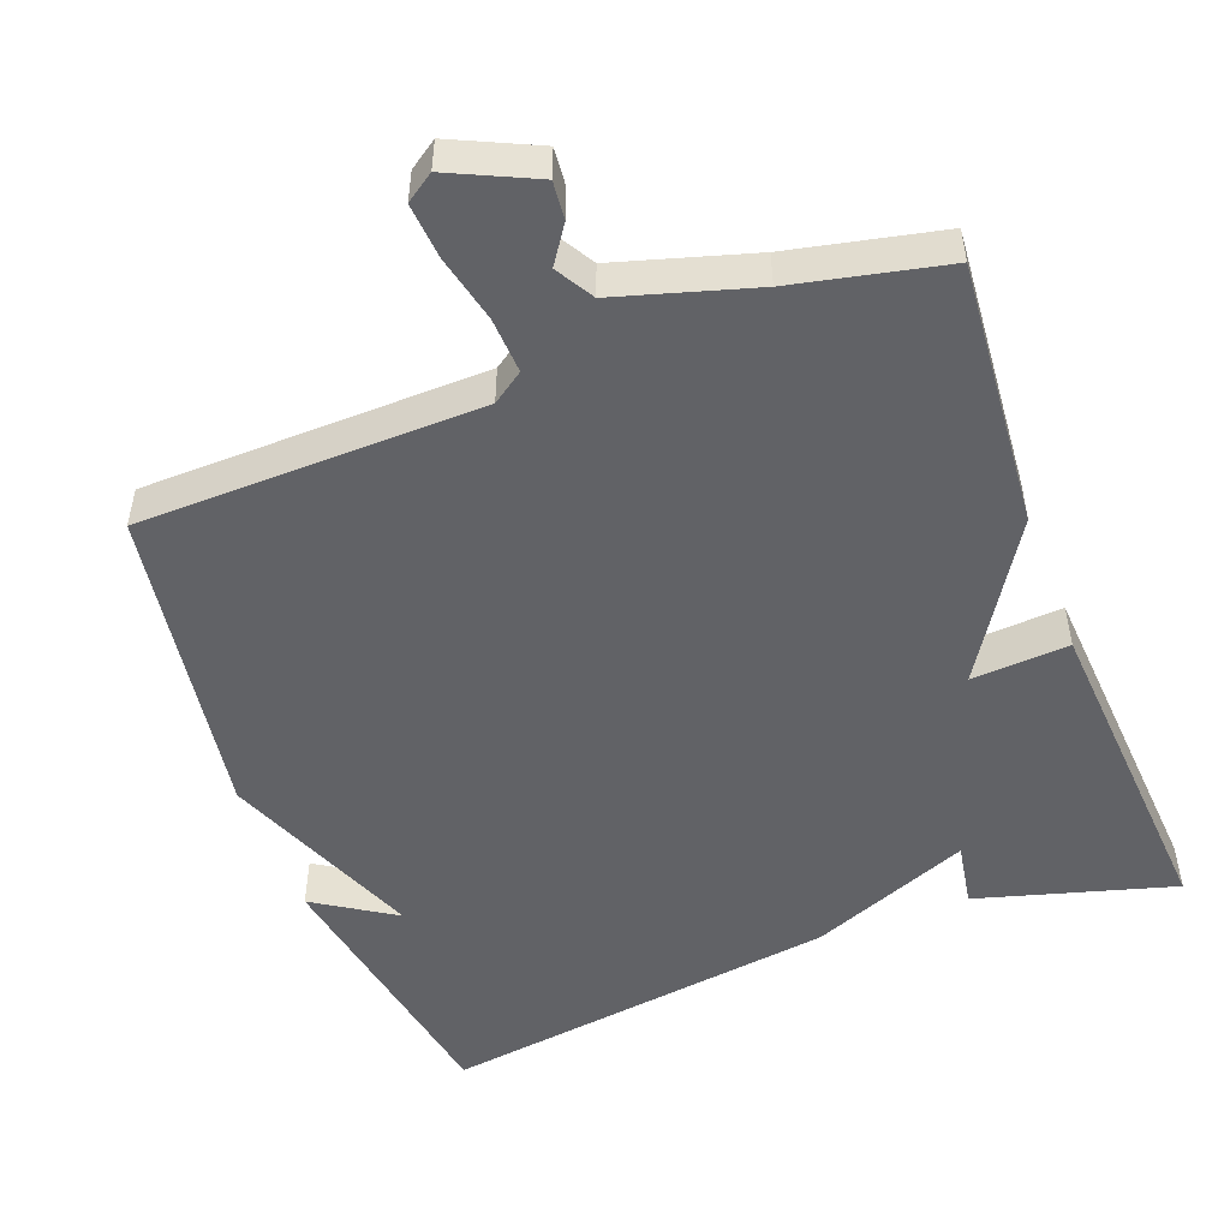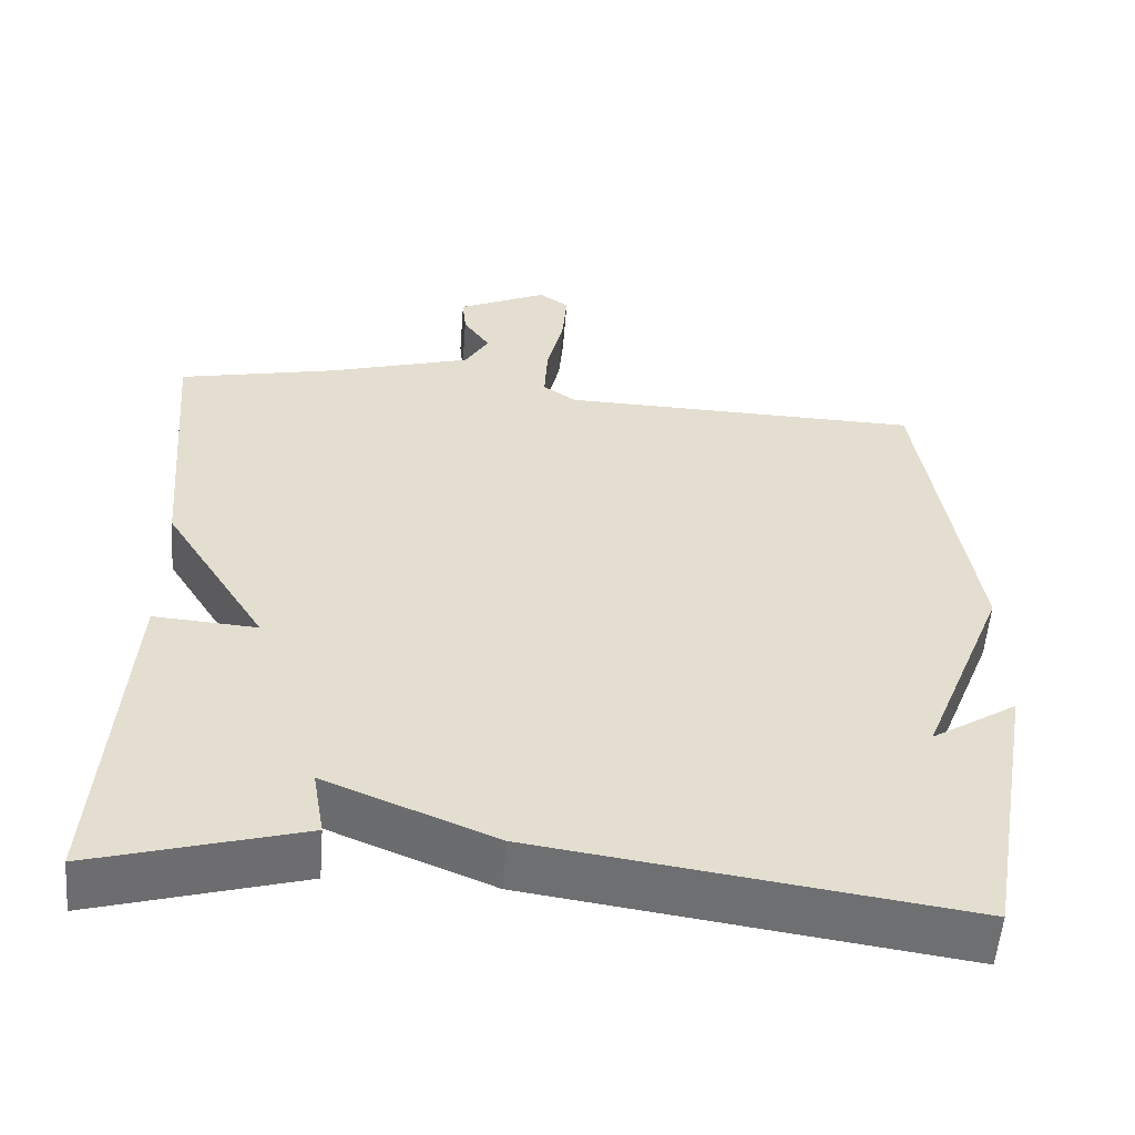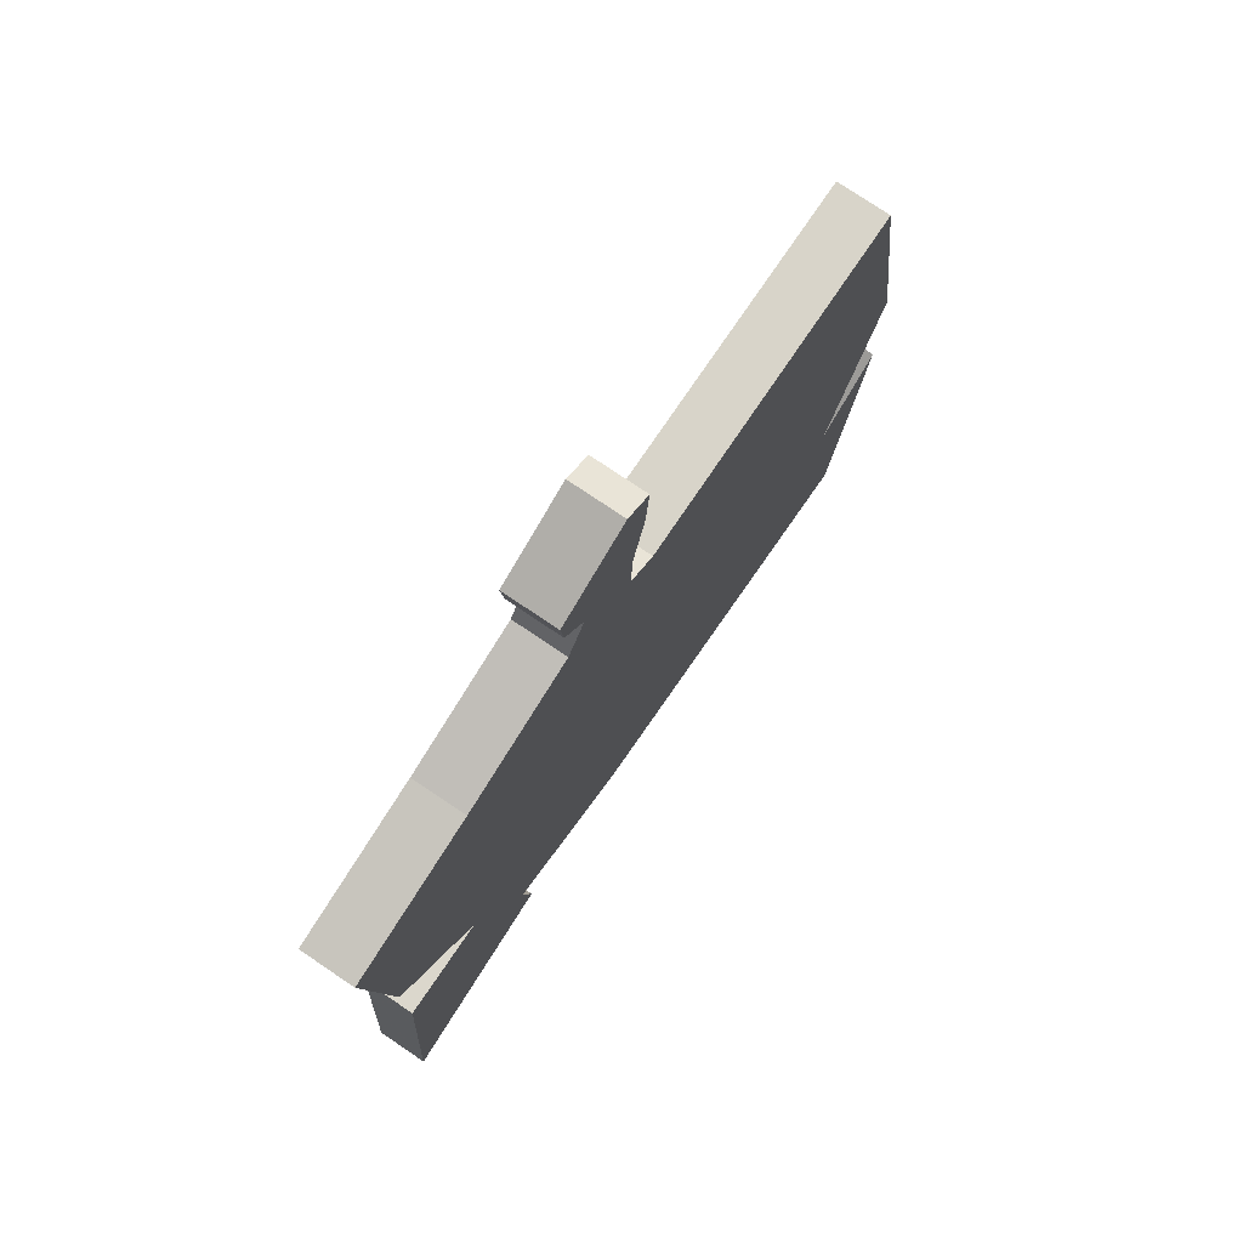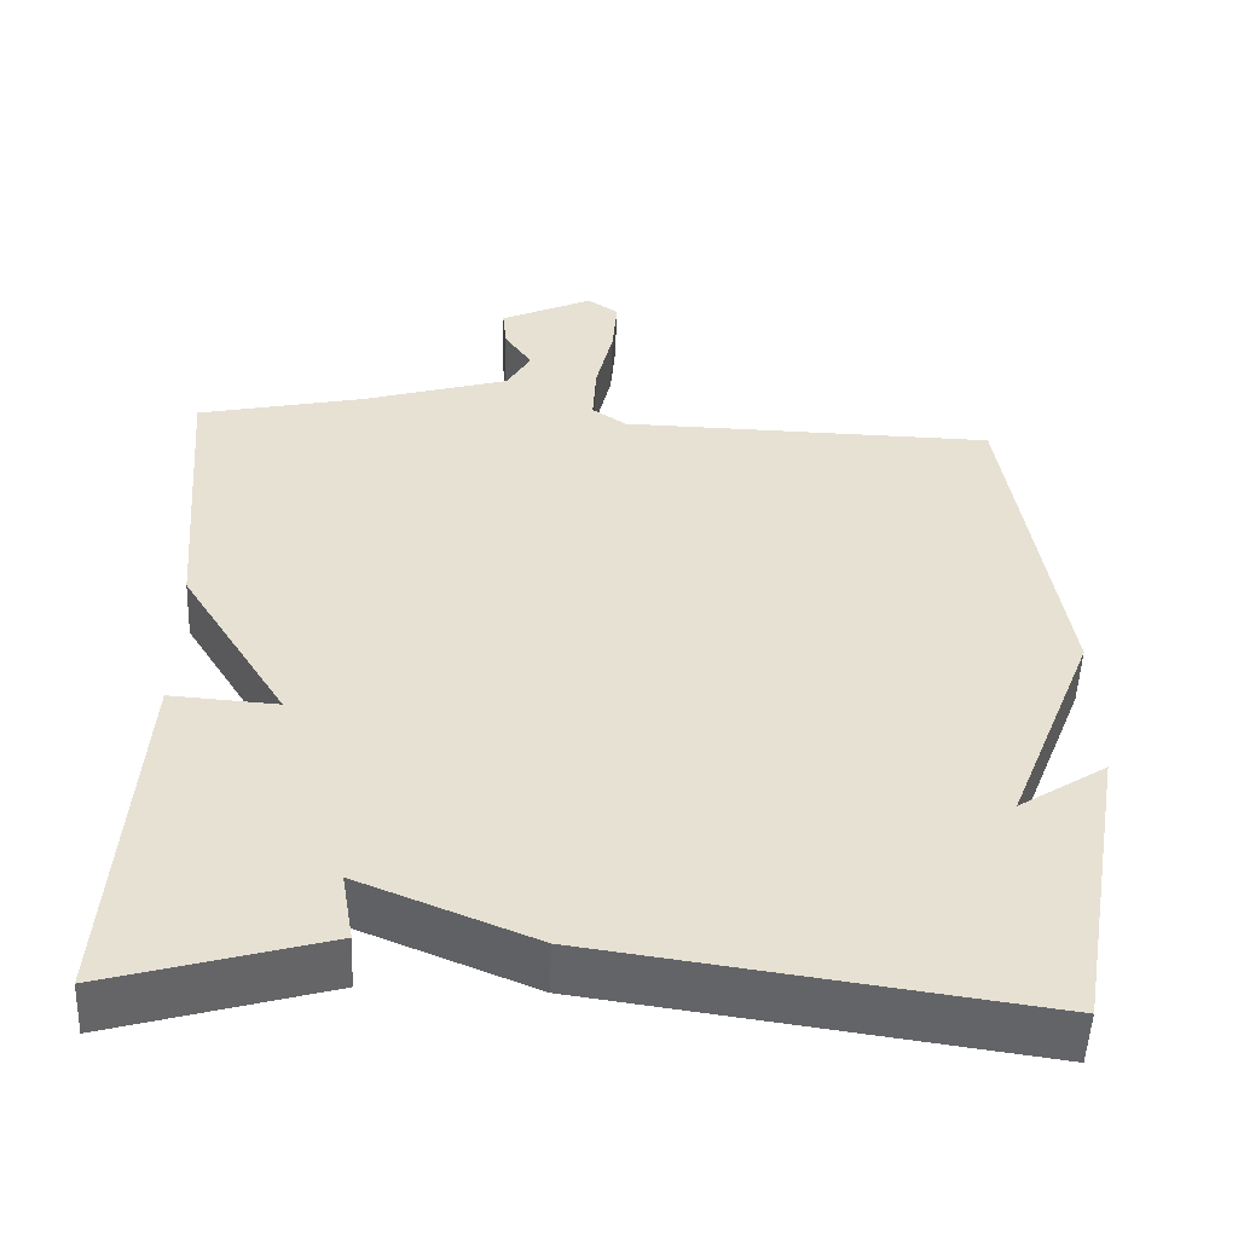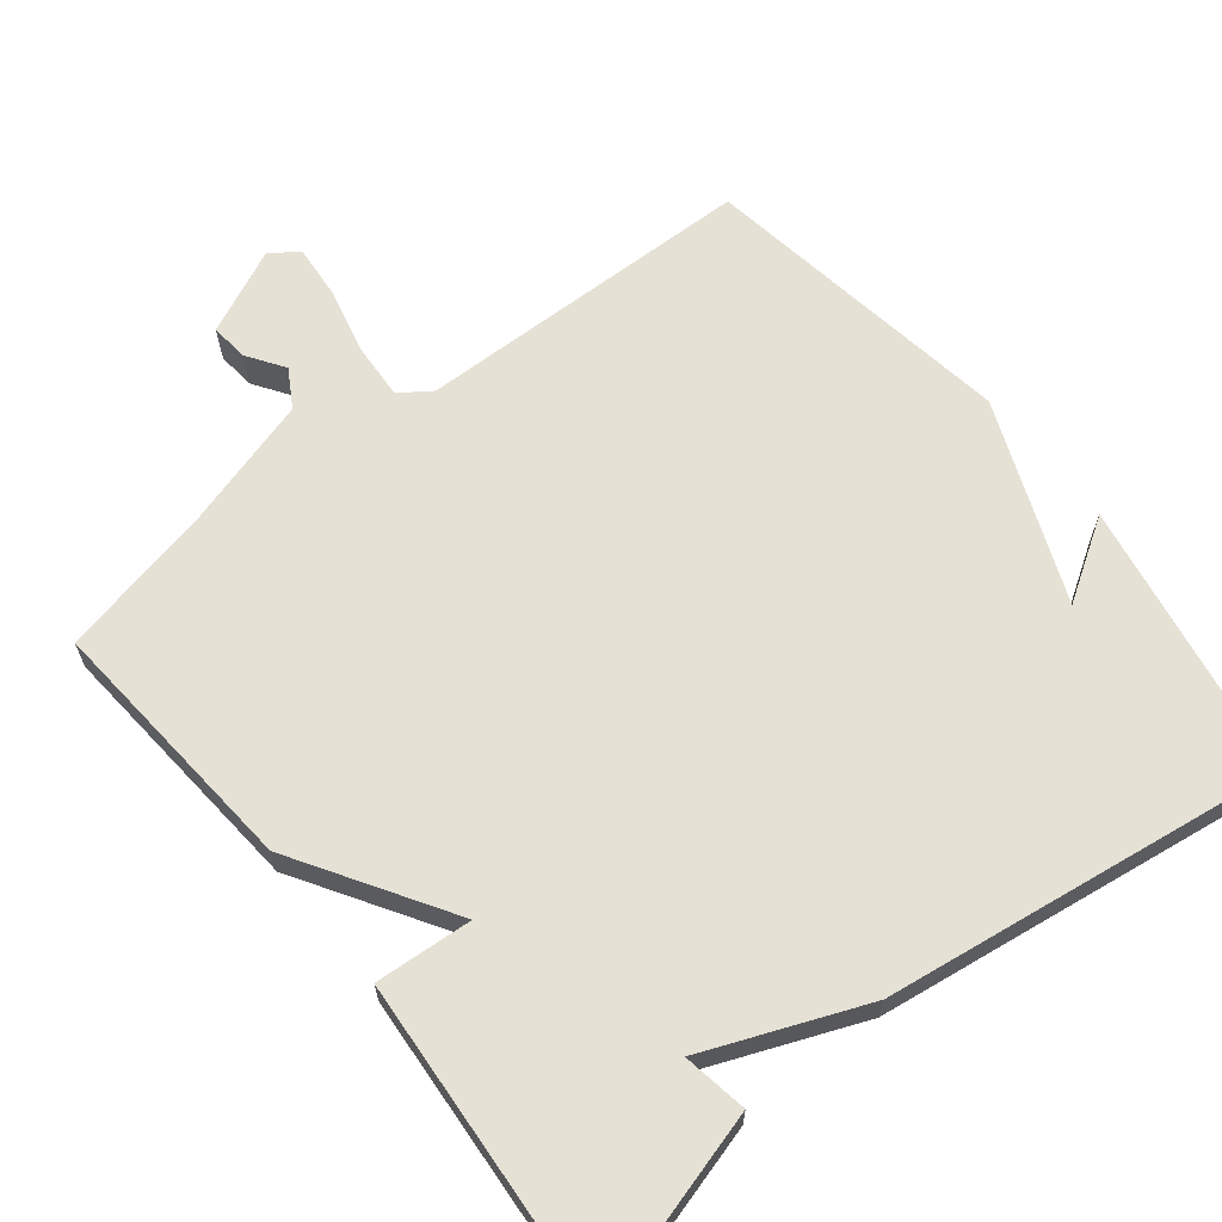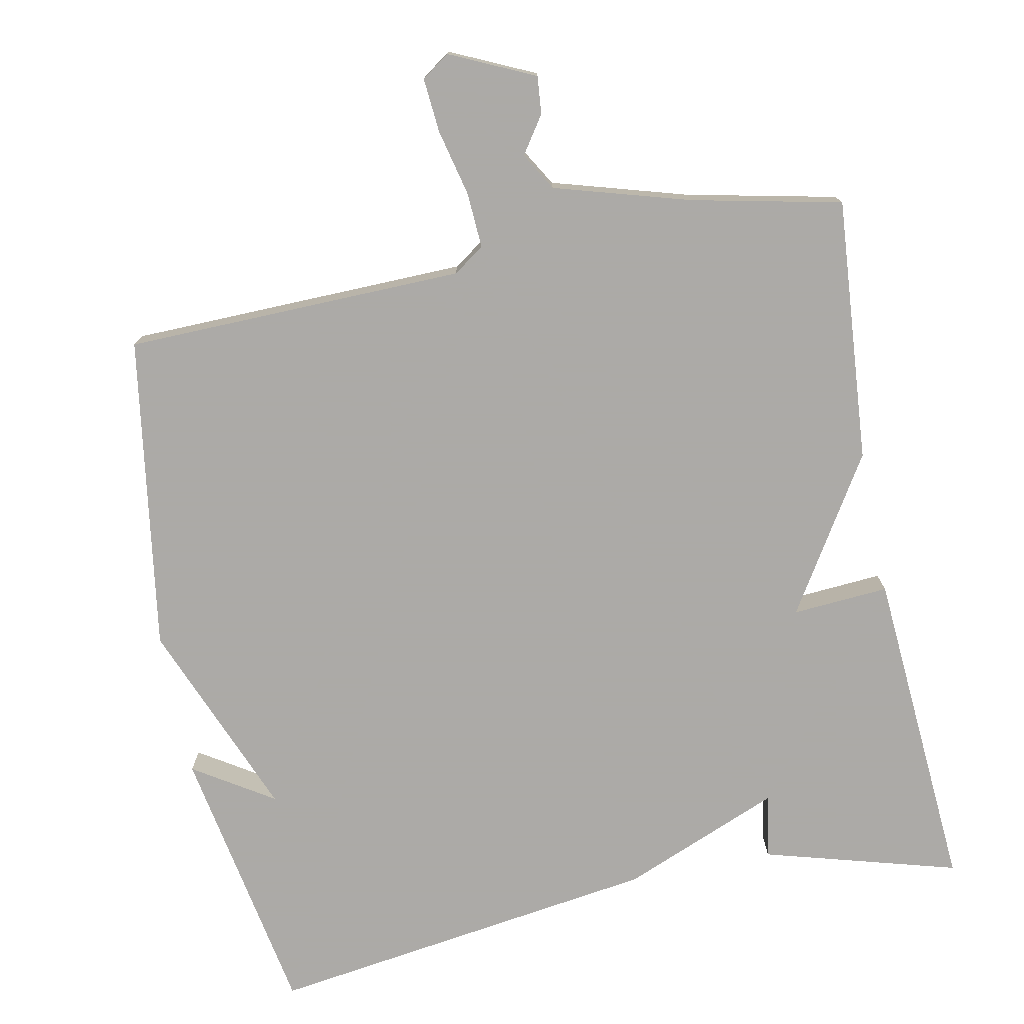
<metadata>
{"format":"obj","ext":"obj","renderer":"f3d","projection":"perspective","resolution":1024,"background":"white","views":[{"elev":-50.7,"azim":20.7,"up":"+Y"},{"elev":-55.1,"azim":175.5,"up":"+Z"},{"elev":76.8,"azim":124.0,"up":"+Z"},{"elev":-52.0,"azim":177.6,"up":"+Z"},{"elev":64.8,"azim":141.6,"up":"+Y"},{"elev":-76.0,"azim":11.4,"up":"+Y"}]}
</metadata>
<code>
v -0.5 0.07 0.5
v -0.04 0.07 0.509
v 0.002 0.07 0.538
v -0.002 0.07 0.613
v -0.023 0.07 0.703
v -0.029 0.07 0.777
v 0.009 0.07 0.803
v 0.123 0.07 0.75
v 0.118 0.07 0.699
v 0.084 0.07 0.649
v 0.114 0.07 0.598
v 0.297 0.07 0.544
v 0.5 0.07 0.5
v 0.47 0.07 0.143
v 0.339 0.07 -0.066
v 0.47 0.07 -0.057
v 0.5 0.07 -0.5
v 0.236 0.07 -0.425
v 0.251 0.07 -0.338
v 0.036 0.07 -0.425
v -0.5 0.07 -0.5
v -0.566 0.07 -0.127
v -0.458 0.07 -0.196
v -0.566 0.07 0.073
v -0.5 0 0.5
v -0.04 0 0.509
v 0.002 0 0.538
v -0.002 0 0.613
v -0.023 0 0.703
v -0.029 0 0.777
v 0.009 0 0.803
v 0.123 0 0.75
v 0.118 0 0.699
v 0.084 0 0.649
v 0.114 0 0.598
v 0.297 0 0.544
v 0.5 0 0.5
v 0.47 0 0.143
v 0.339 0 -0.066
v 0.47 0 -0.057
v 0.5 0 -0.5
v 0.236 0 -0.425
v 0.251 0 -0.338
v 0.036 0 -0.425
v -0.5 0 -0.5
v -0.566 0 -0.127
v -0.458 0 -0.196
v -0.566 0 0.073
f 23 24 1 2
f 21 22 23
f 23 2 3
f 21 23 3
f 20 21 3
f 19 20 3
f 17 18 19
f 16 17 19
f 15 16 19
f 15 19 3 4
f 12 13 14 15
f 11 12 15 4
f 4 5 6
f 11 4 6
f 10 11 6
f 8 9 10
f 7 8 10
f 6 7 10
f 26 25 48 47
f 47 46 45
f 27 26 47
f 27 47 45
f 27 45 44
f 27 44 43
f 43 42 41
f 43 41 40
f 43 40 39
f 28 27 43 39
f 39 38 37 36
f 28 39 36 35
f 30 29 28
f 30 28 35
f 30 35 34
f 34 33 32
f 34 32 31
f 34 31 30
f 1 25 26 2
f 2 26 27 3
f 3 27 28 4
f 4 28 29 5
f 5 29 30 6
f 6 30 31 7
f 7 31 32 8
f 8 32 33 9
f 9 33 34 10
f 10 34 35 11
f 11 35 36 12
f 12 36 37 13
f 13 37 38 14
f 14 38 39 15
f 15 39 40 16
f 16 40 41 17
f 17 41 42 18
f 18 42 43 19
f 19 43 44 20
f 20 44 45 21
f 21 45 46 22
f 22 46 47 23
f 23 47 48 24
f 24 48 25 1

</code>
